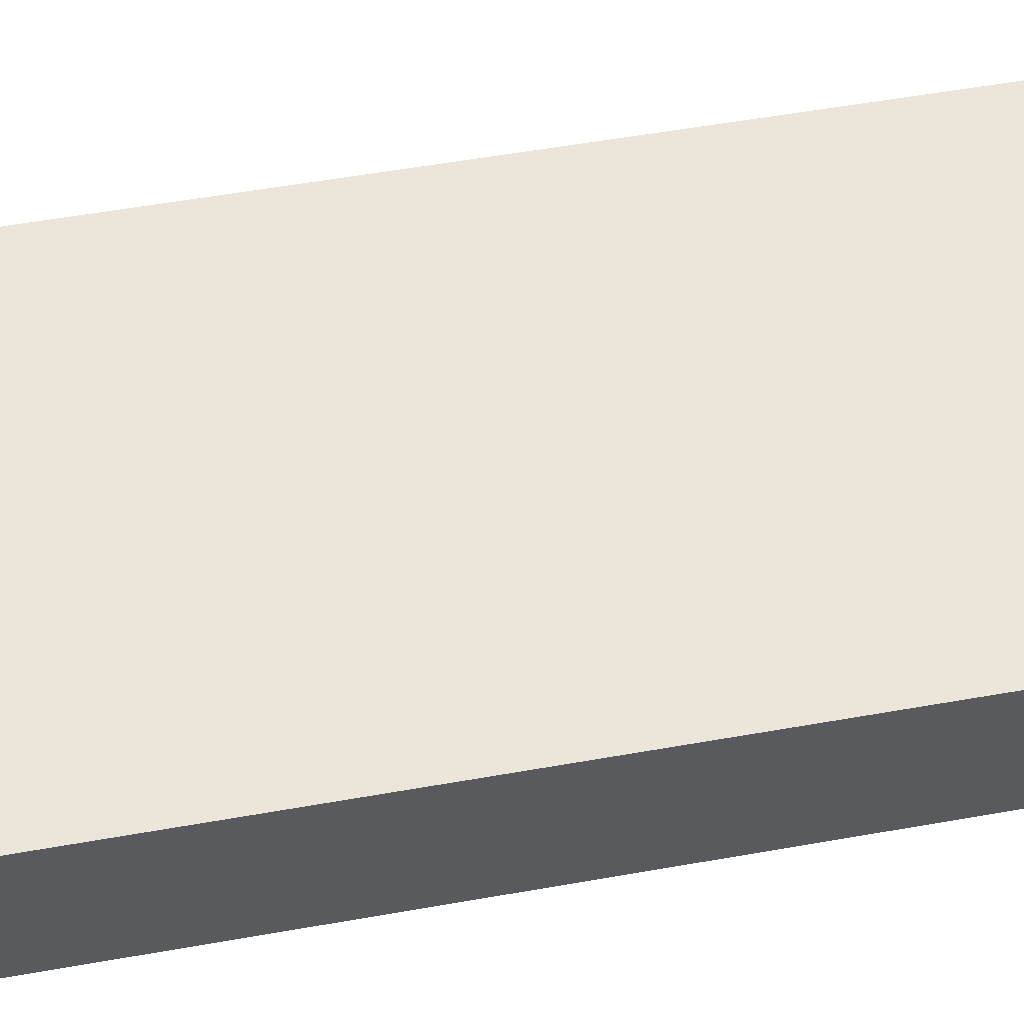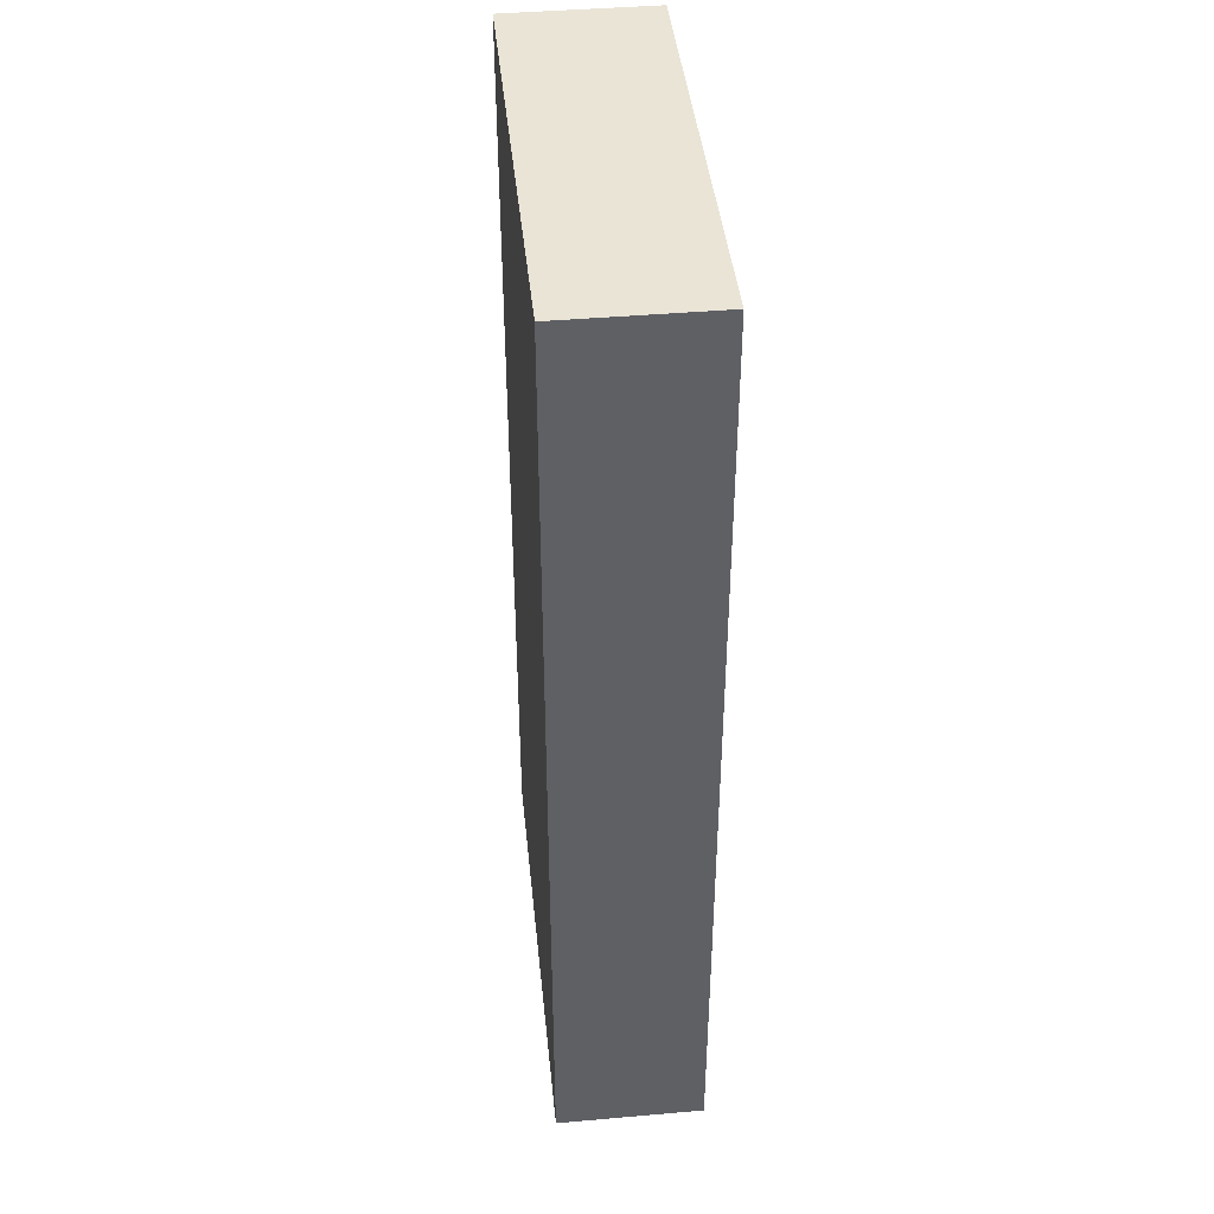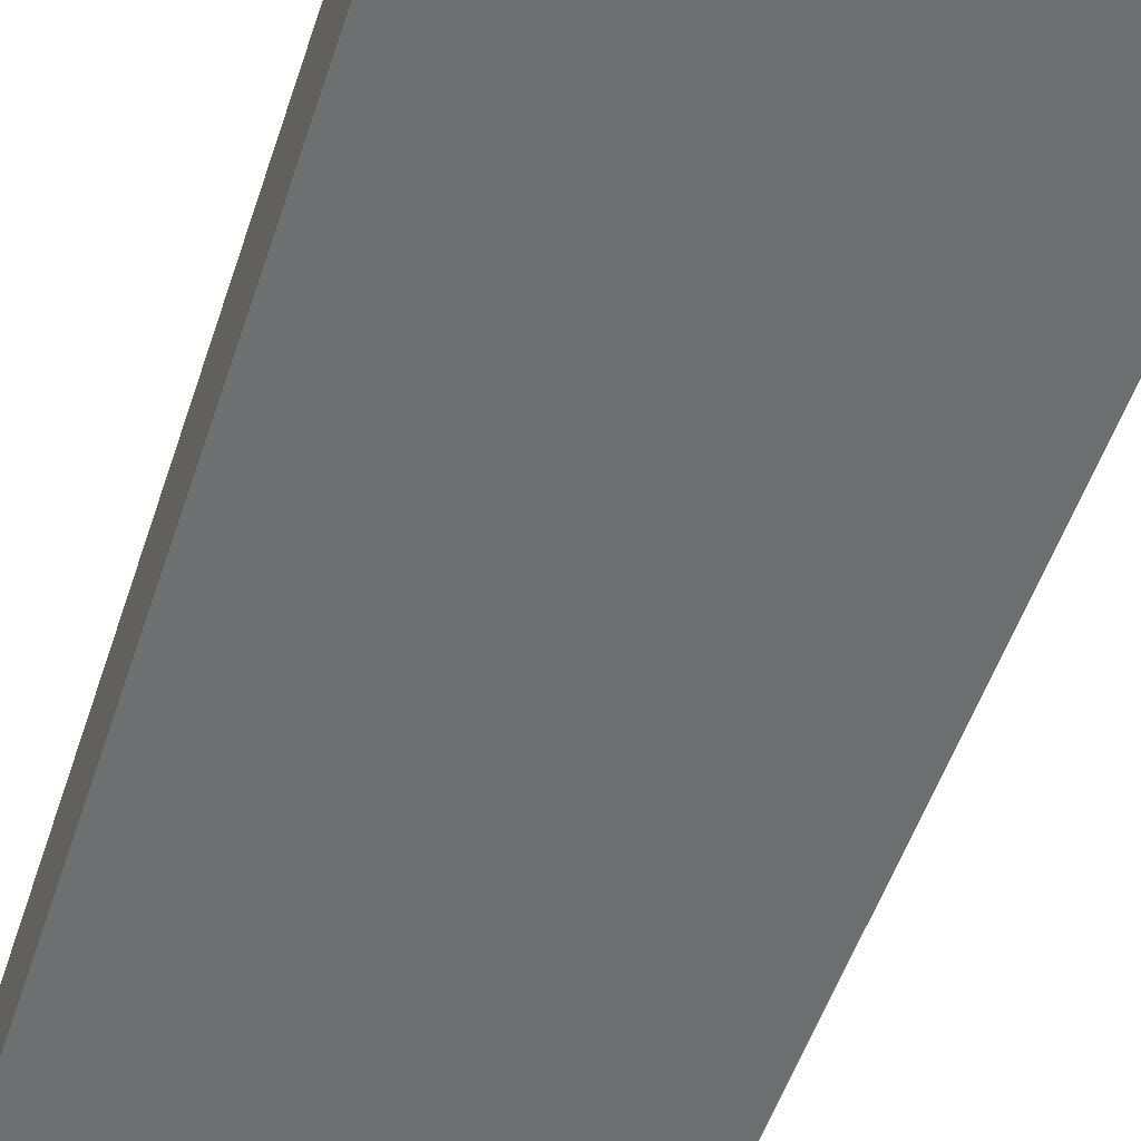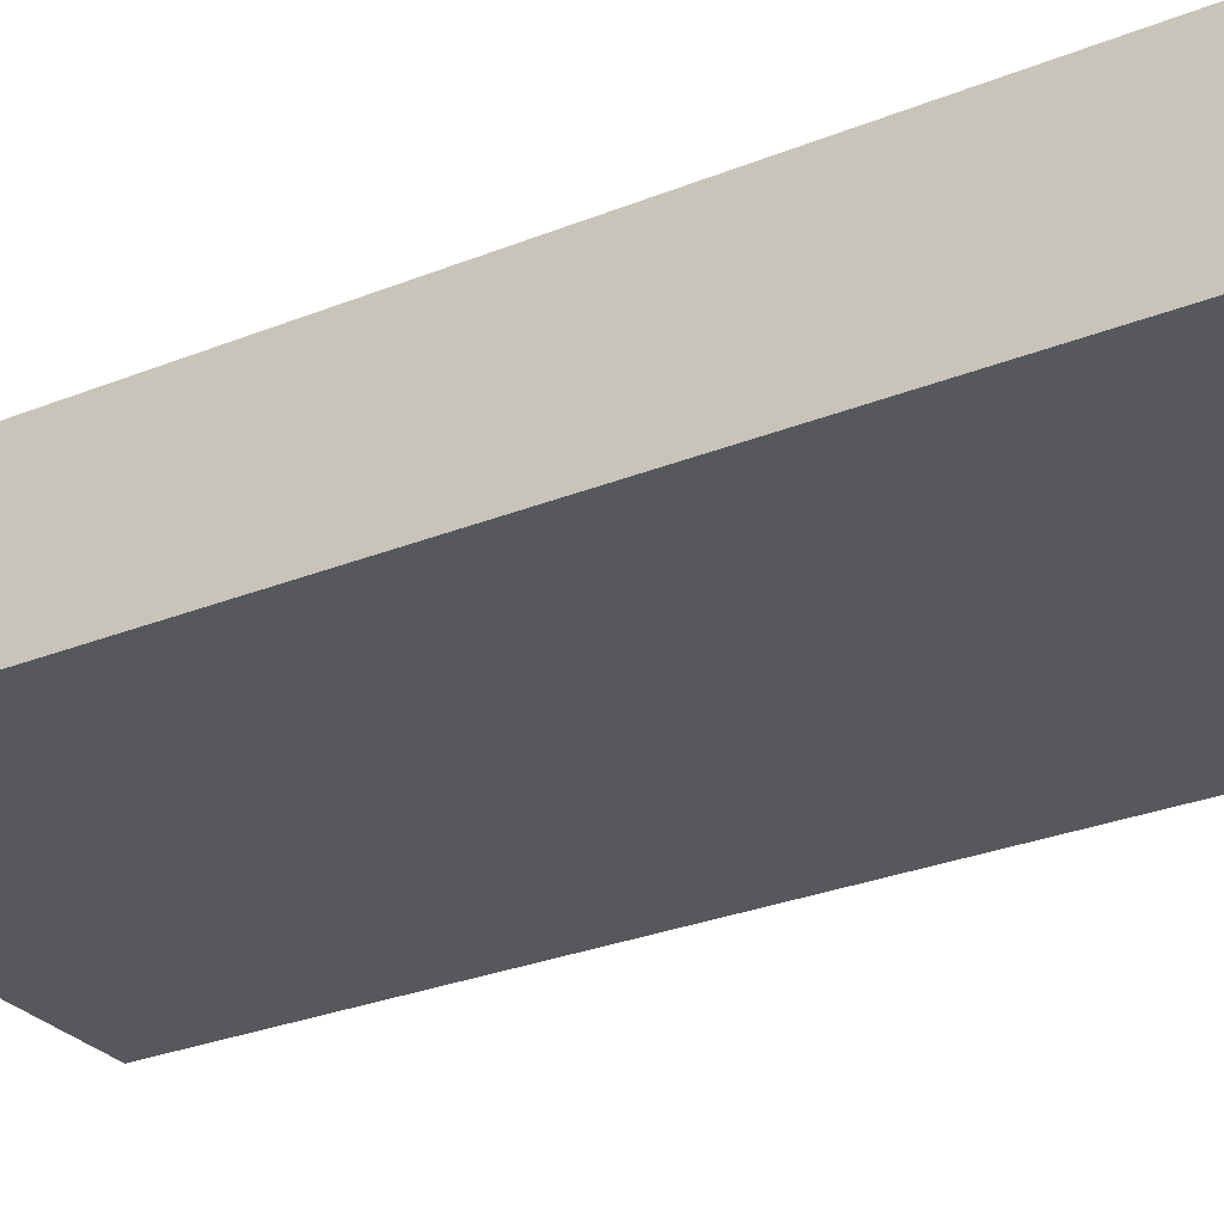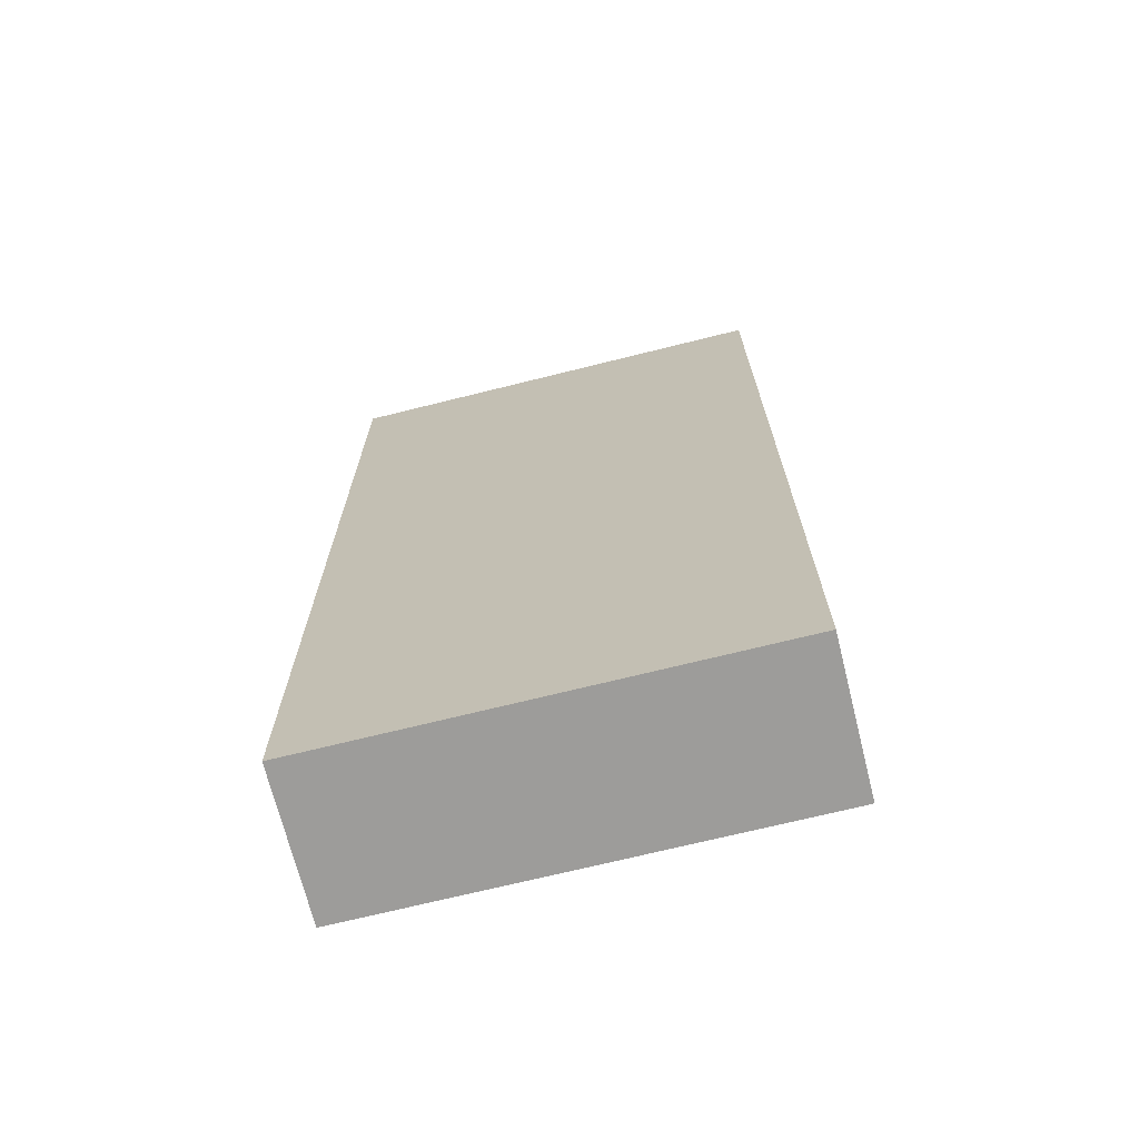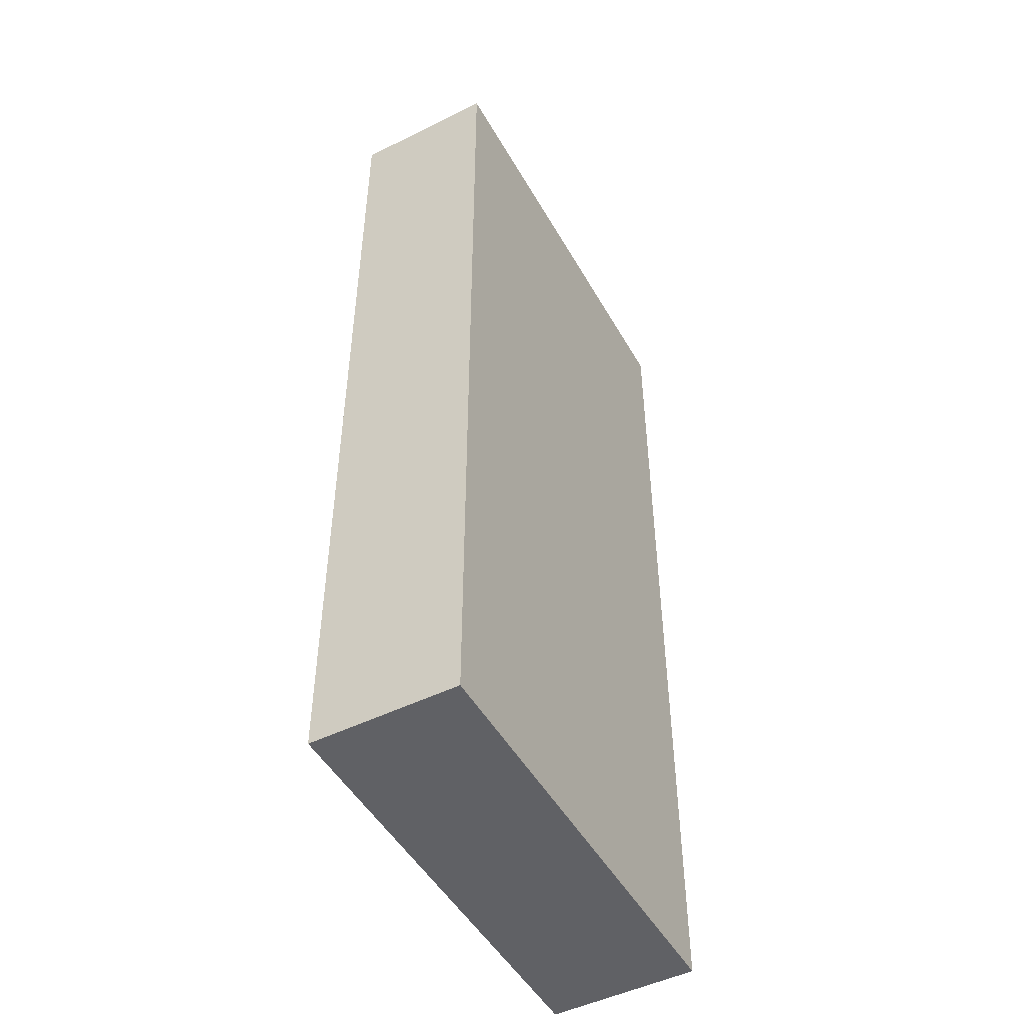
<metadata>
{"format":"obj","ext":"obj","renderer":"f3d","projection":"perspective","resolution":1024,"background":"white","views":[{"elev":56.2,"azim":79.5,"up":"+Z"},{"elev":42.7,"azim":84.1,"up":"+Y"},{"elev":-54.6,"azim":-18.5,"up":"+Z"},{"elev":-28.3,"azim":121.4,"up":"+Z"},{"elev":-70.3,"azim":-166.0,"up":"+Y"},{"elev":-49.1,"azim":118.7,"up":"+Y"}]}
</metadata>
<code>
o 胴
v -3 1 0.9934
v -3 14 0.9934
v -3 1 -0.9934
v -3 14 -0.9934
v 3 1 0.9934
v 3 14 0.9934
v 3 1 -0.9934
v 3 14 -0.9934
f 2 3 1
f 4 7 3
f 8 5 7
f 6 1 5
f 7 1 3
f 4 6 8
f 2 4 3
f 4 8 7
f 8 6 5
f 6 2 1
f 7 5 1
f 4 2 6

</code>
